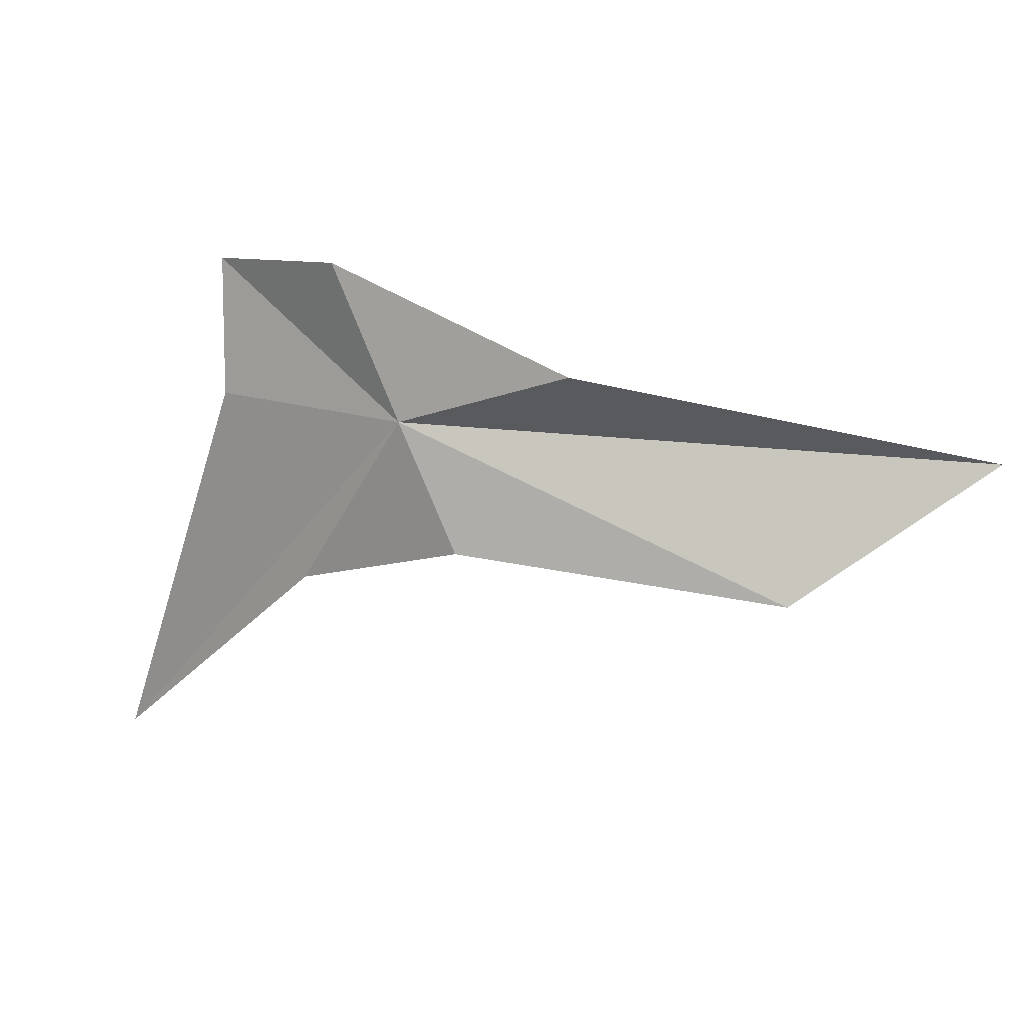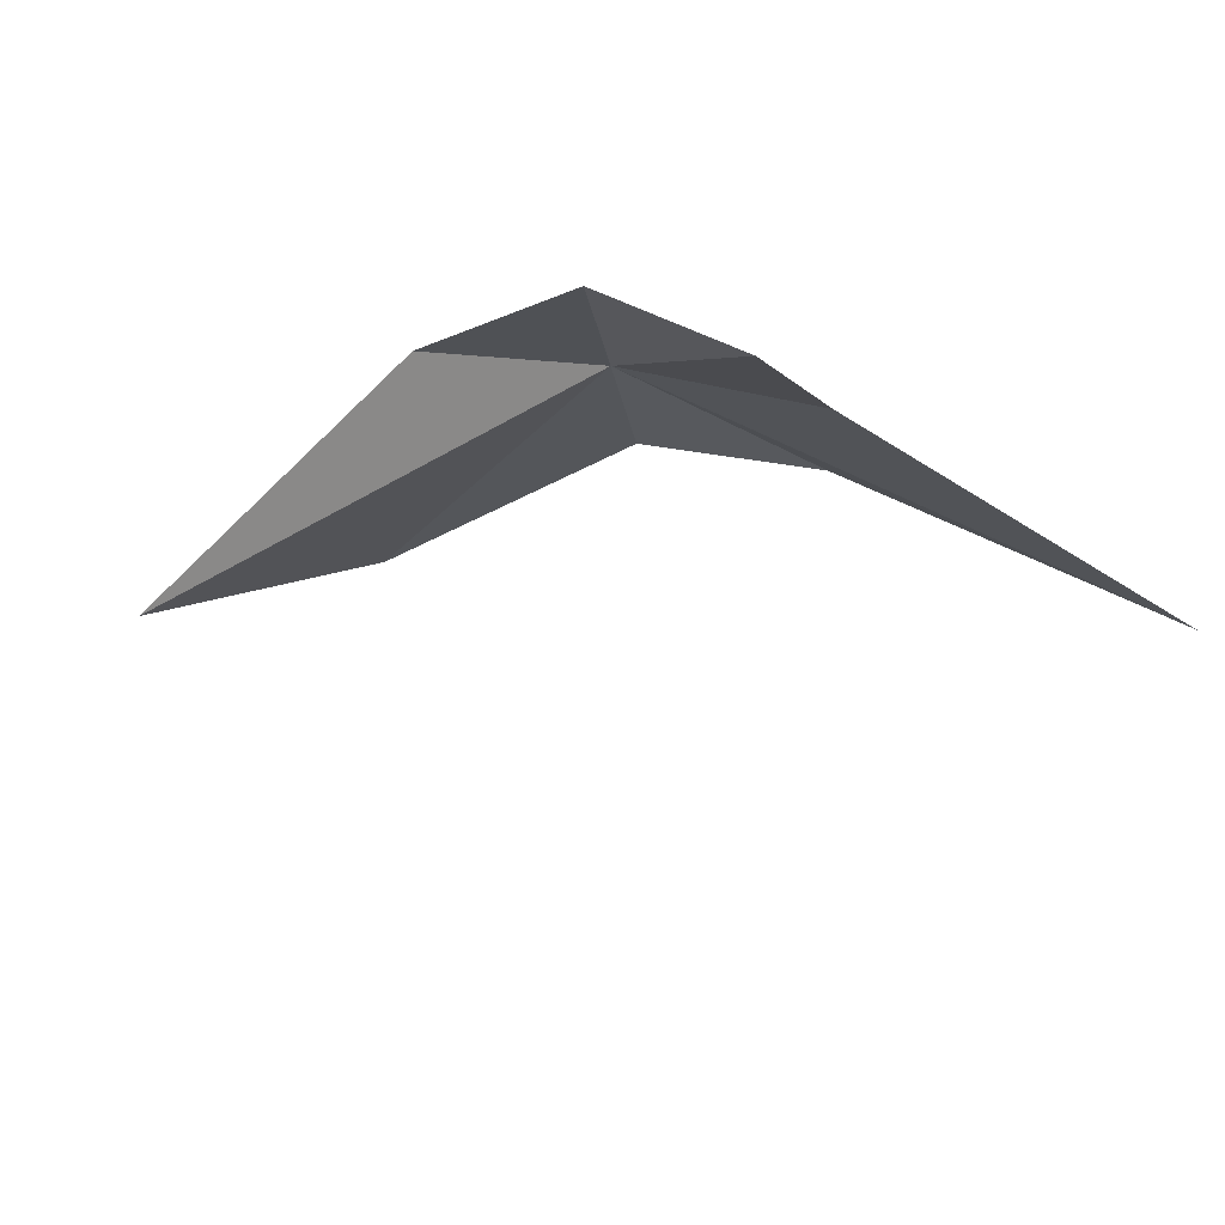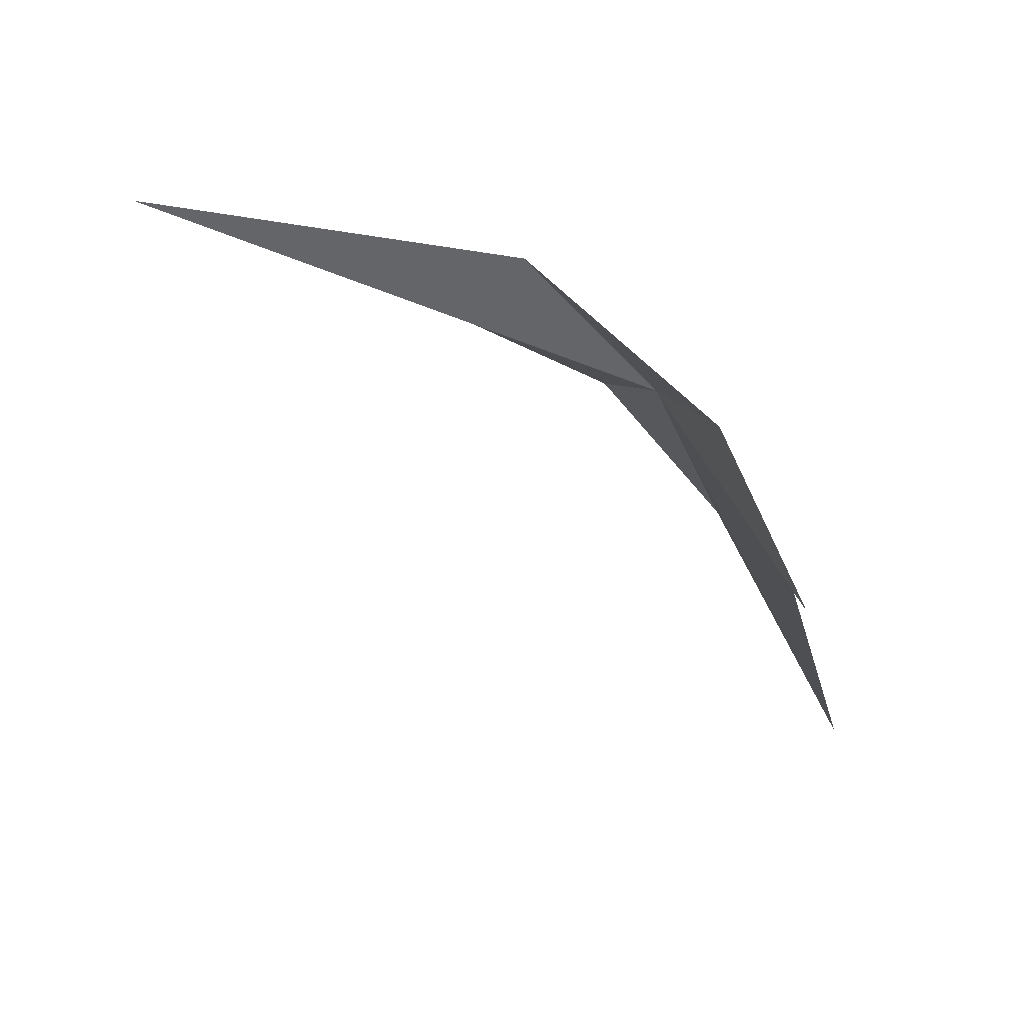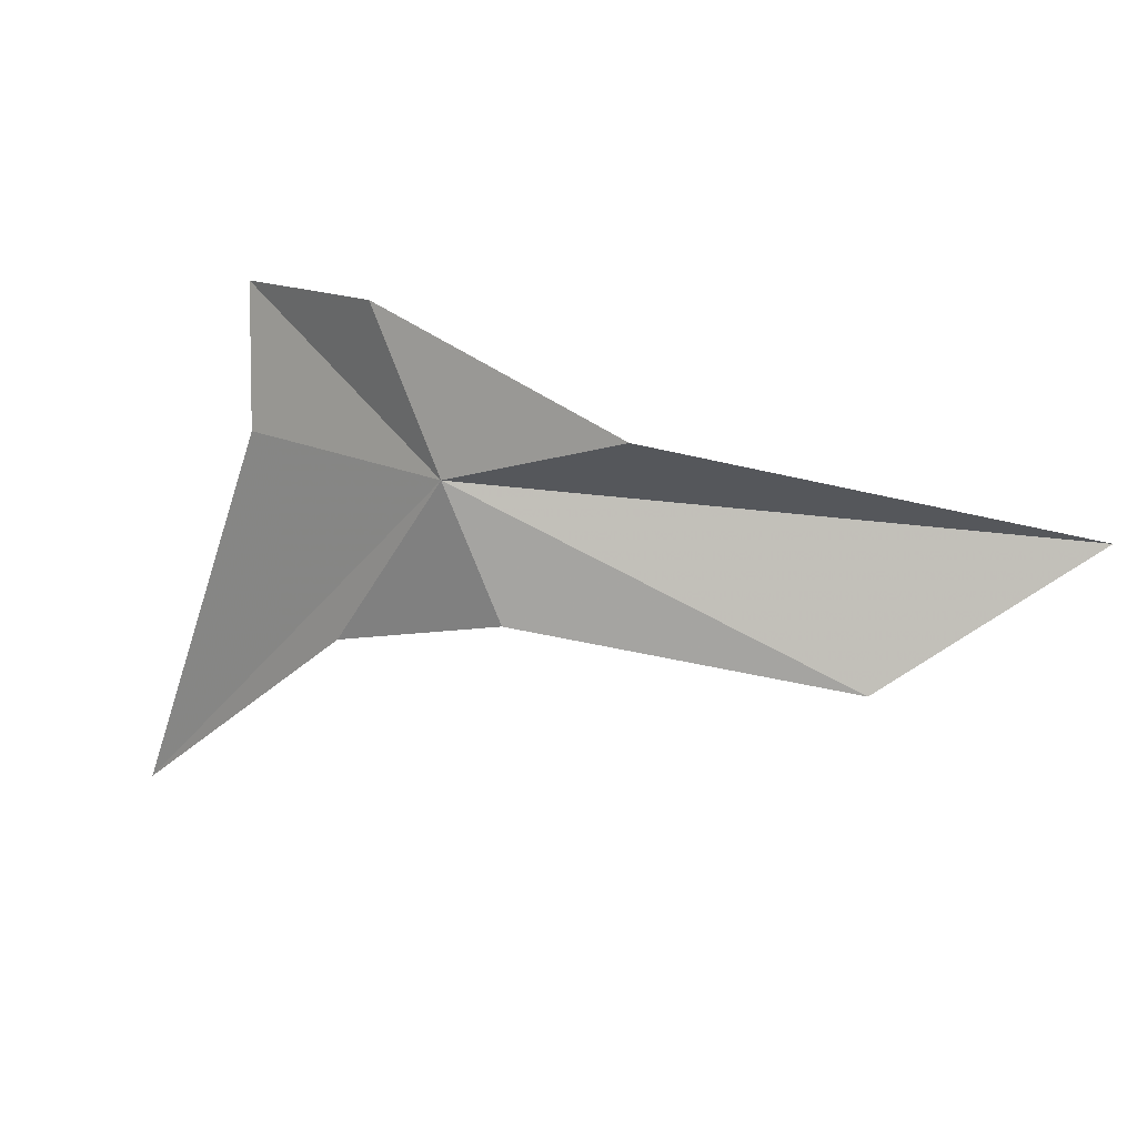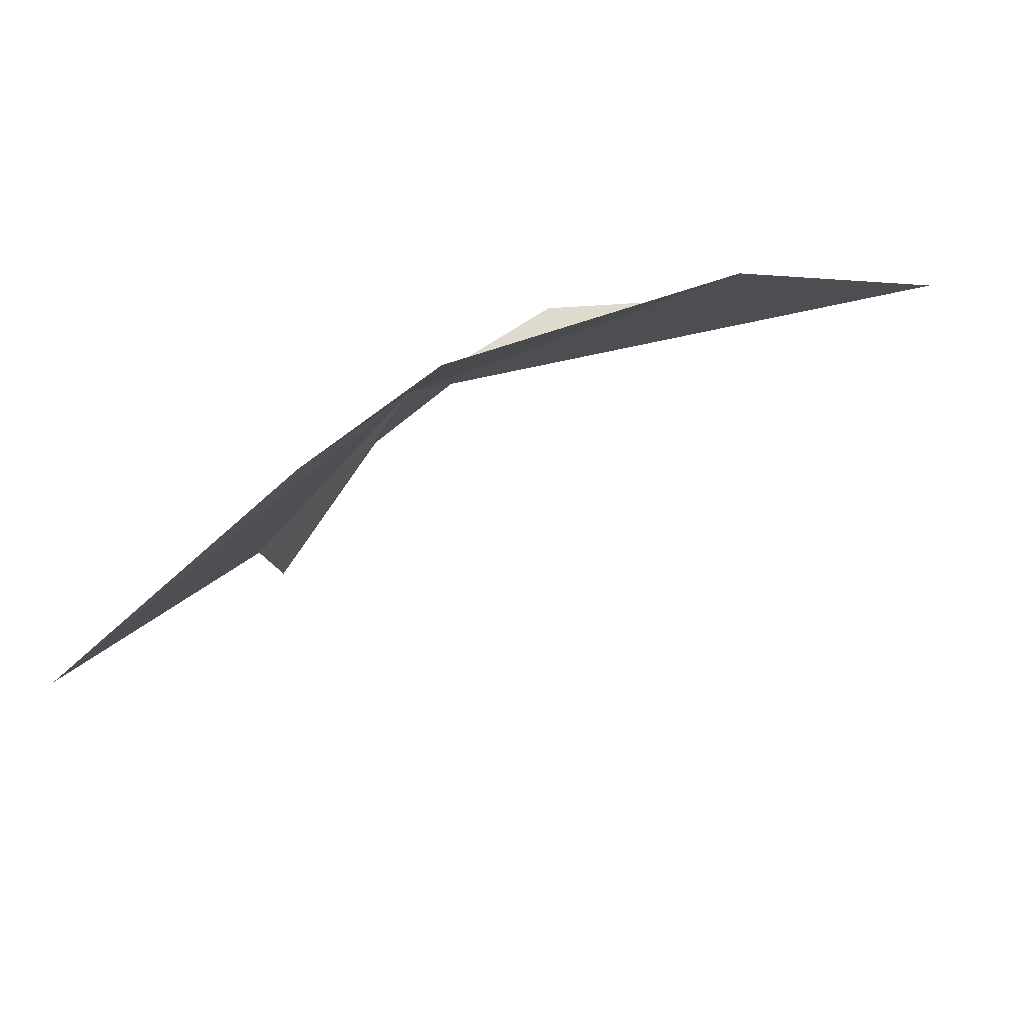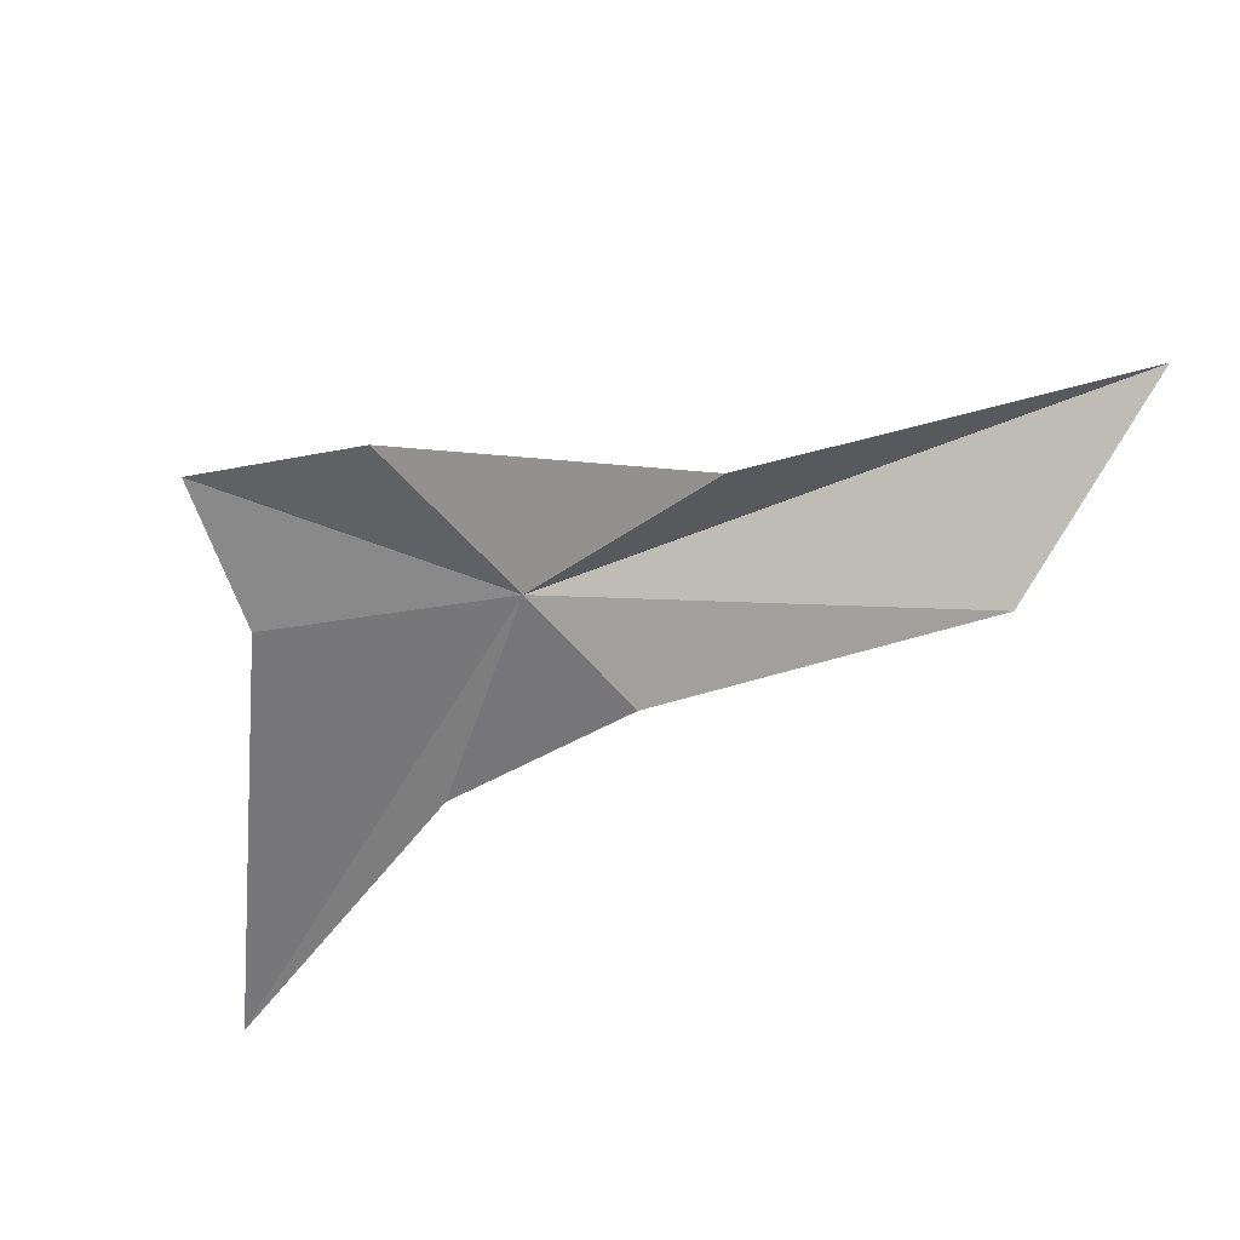
<metadata>
{"format":"obj","ext":"obj","renderer":"f3d","projection":"perspective","resolution":1024,"background":"white","views":[{"elev":50.0,"azim":166.1,"up":"+Z"},{"elev":-71.4,"azim":32.5,"up":"+Y"},{"elev":-42.2,"azim":-9.3,"up":"+Y"},{"elev":54.1,"azim":167.5,"up":"+Z"},{"elev":-53.4,"azim":174.4,"up":"+Z"},{"elev":58.7,"azim":137.6,"up":"+Z"}]}
</metadata>
<code>
v 47.11 40.49 160
v 43.73 51.15 150
v 58.79 42.37 140
v 80.64 35.22 110
v 63.45 22.43 150
v 61.04 11.51 160
v 12.3 66.16 150
v 50.73 25.85 170
v -11.51 61.04 160
v 31.01 47.76 170
f 1 3 2
f 1 4 3
f 1 5 4
f 1 6 5
f 1 2 7
f 1 8 6
f 1 7 9
f 1 10 8
f 1 9 10

</code>
